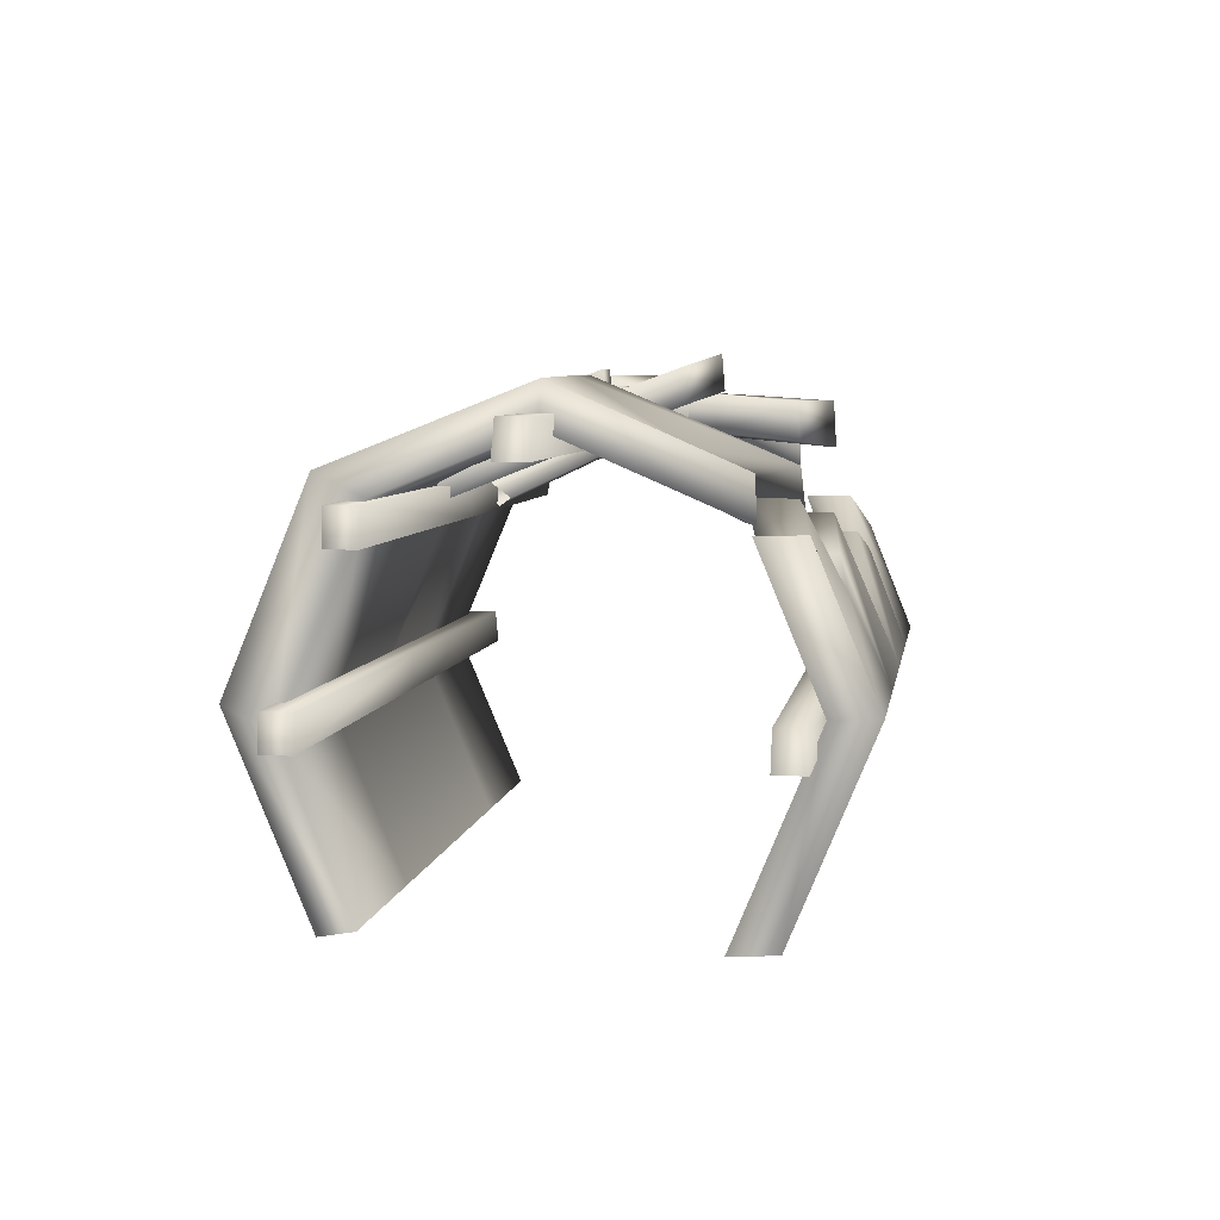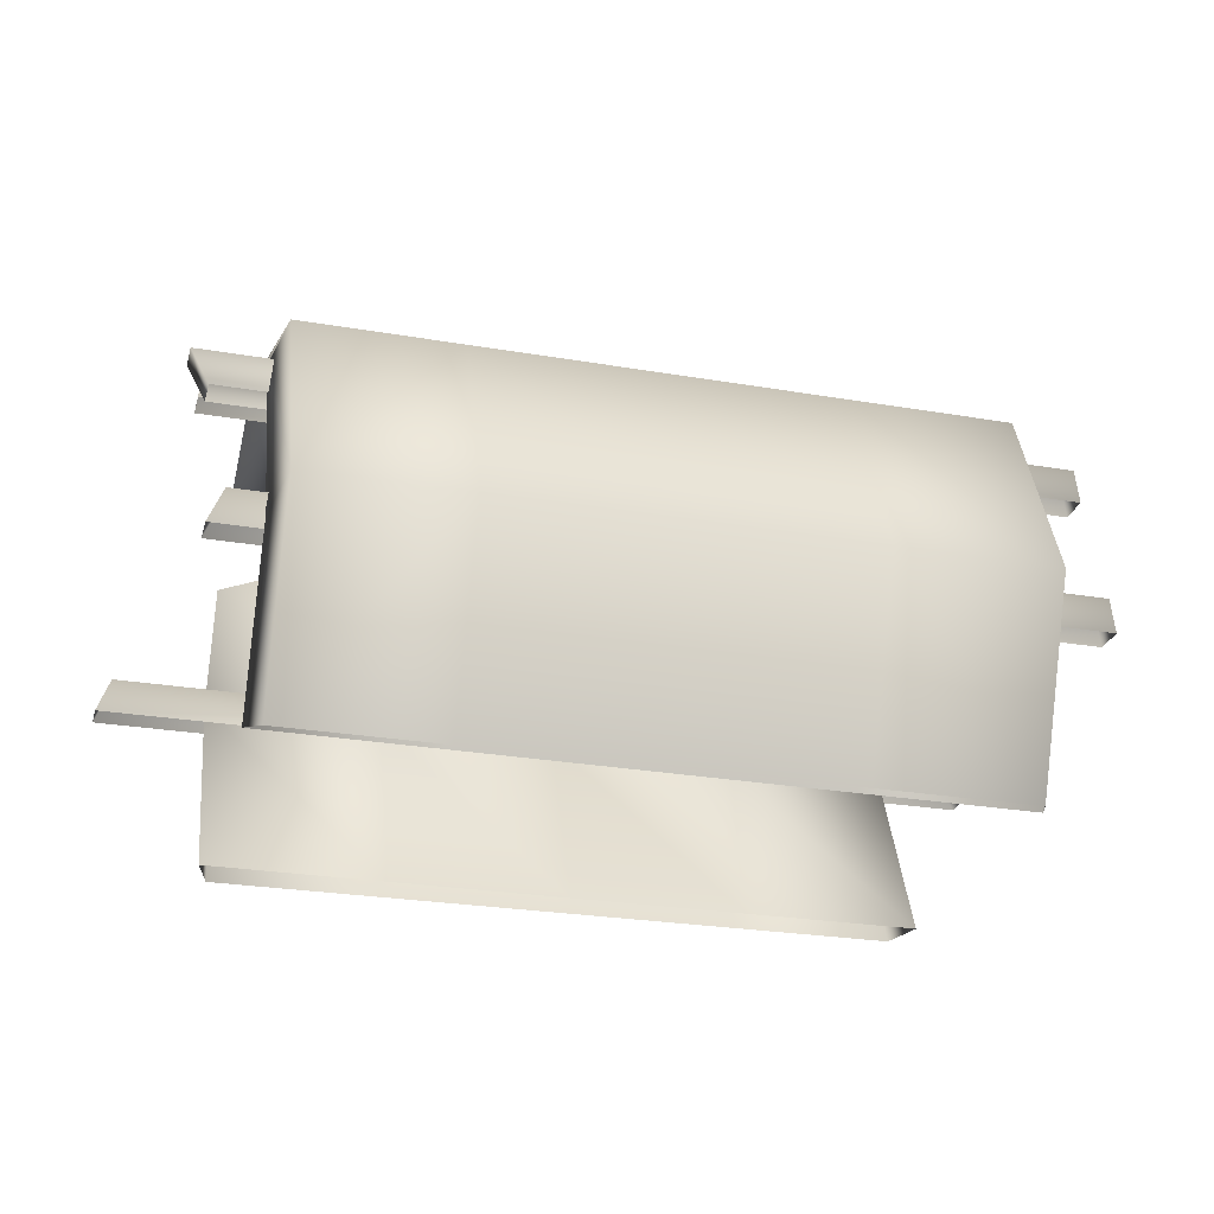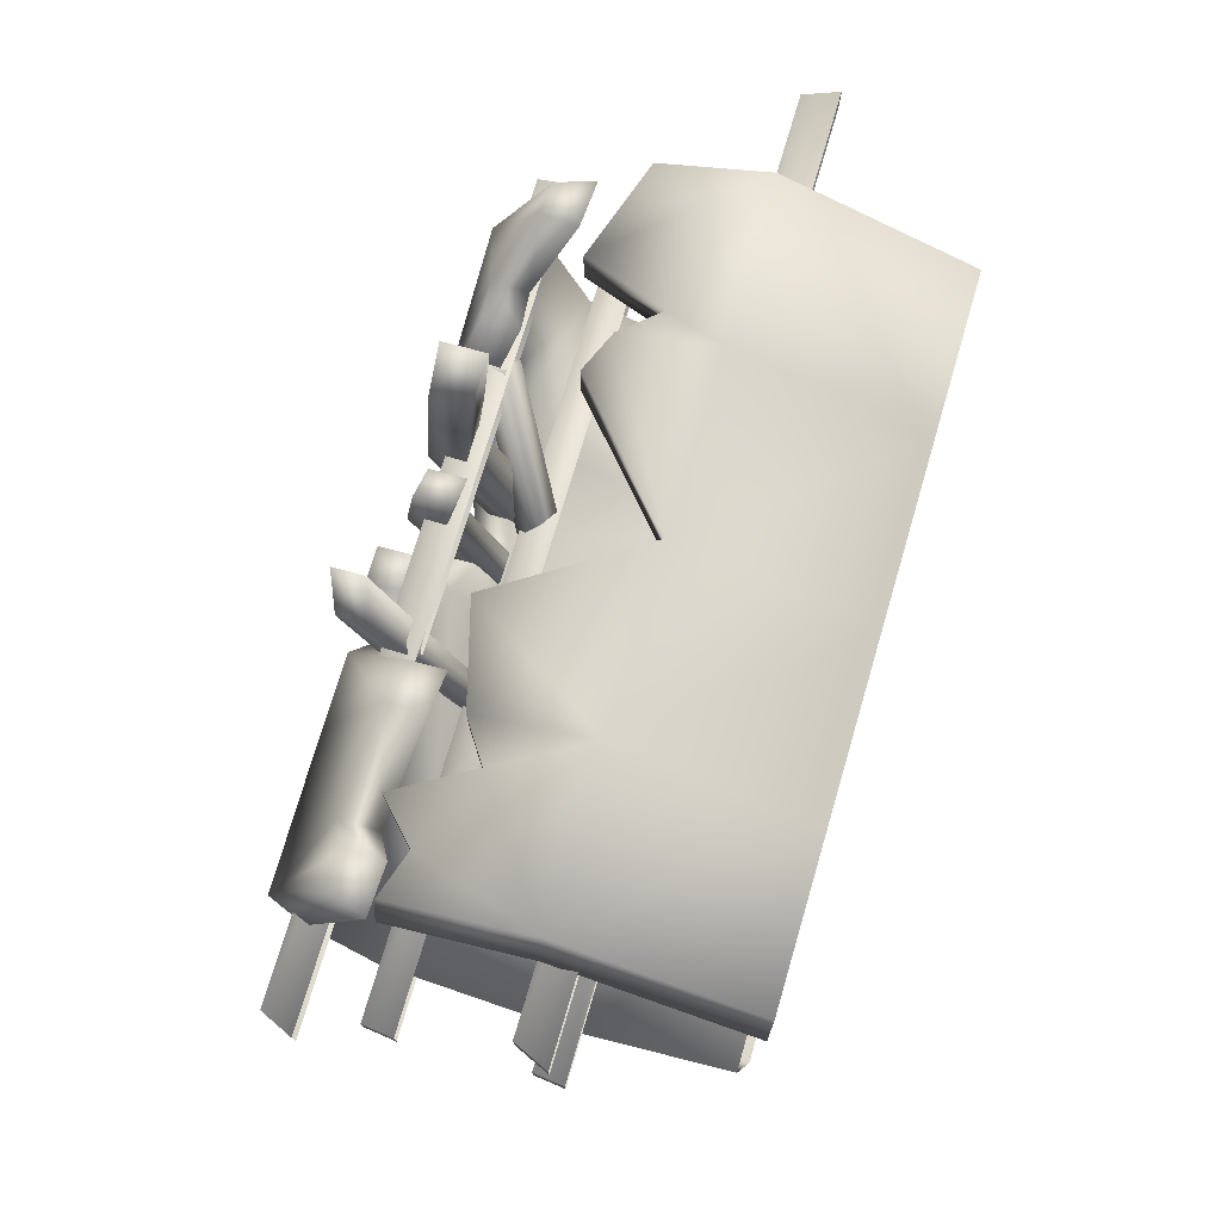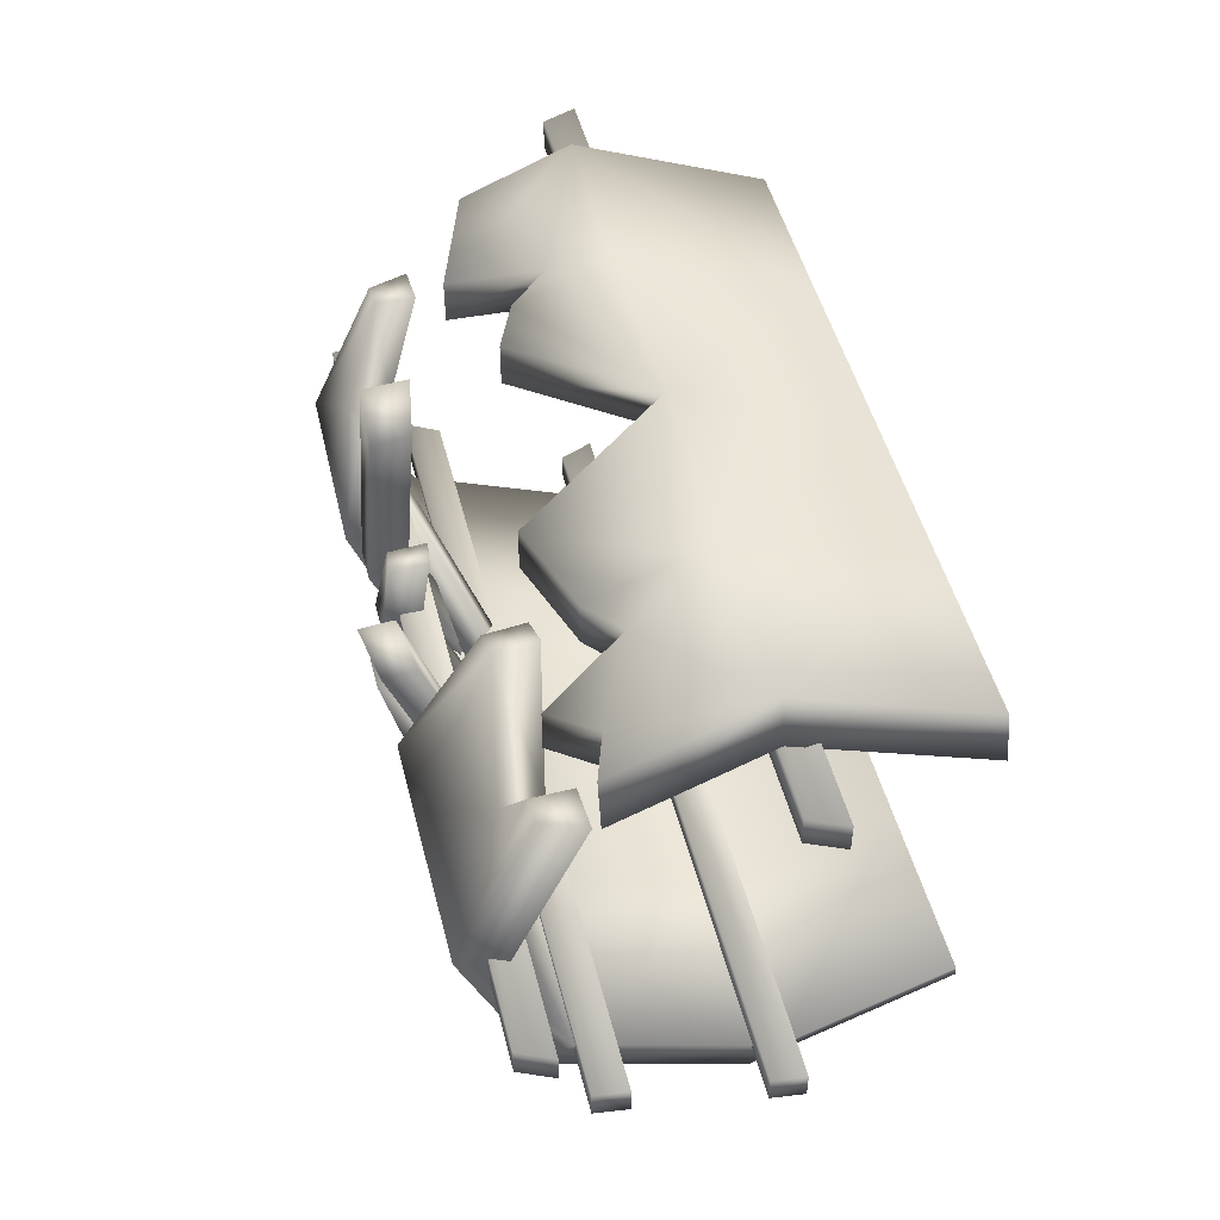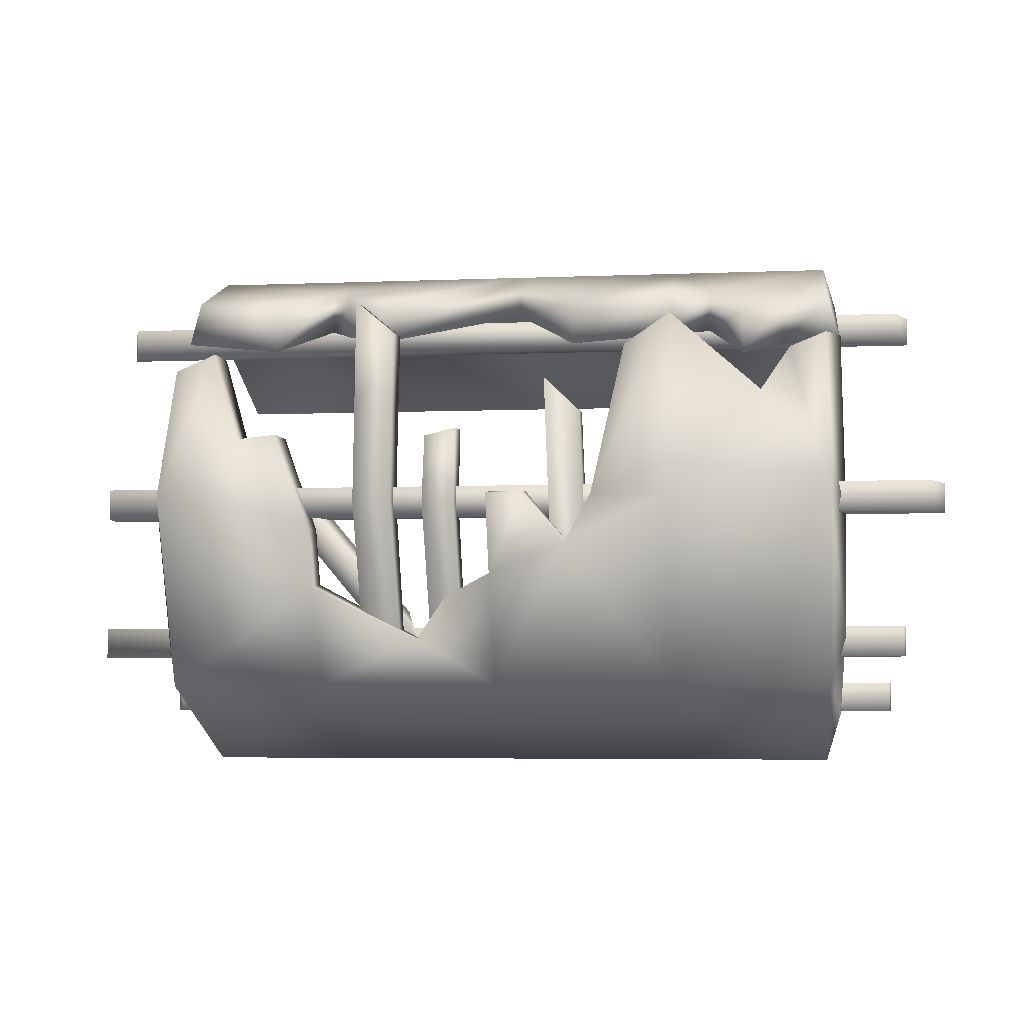
<metadata>
{"format":"obj","ext":"obj","renderer":"f3d","projection":"perspective","resolution":1024,"background":"white","views":[{"elev":5.8,"azim":-81.2,"up":"+Y"},{"elev":-26.2,"azim":164.9,"up":"+Y"},{"elev":74.0,"azim":-73.5,"up":"+Z"},{"elev":49.1,"azim":-104.1,"up":"+Z"},{"elev":-5.1,"azim":-172.7,"up":"+Z"}]}
</metadata>
<code>
g fcbg_desert_001_debris_02
v -2.148 0.008403 1.305
v -2.226 0.008403 1.026
v -2.226 1.208 1.522
v -2.148 1.208 1.802
v -1.123 0.008403 1.305
v -2.226 2.107 1.15
v -1.123 1.208 1.802
v -0.0195 0.008403 1.305
v -0.0195 1.208 1.802
v 1.084 0.008403 1.305
v -2.148 2.107 1.429
v -1.858 2.009 1.15
v -1.858 2.009 1.429
v -1.602 2.256 1.057
v -1.375 1.769 1.569
v -1.602 2.256 1.336
v -1.375 1.769 1.29
v -1.123 1.941 1.238
v -1.123 1.941 1.518
v -0.4819 2.12 1.165
v -0.4819 2.12 1.445
v -0.0195 1.208 1.522
v 0.8442 1.923 1.231
v 0.8442 1.923 1.51
v 1.084 1.802 1.294
v 1.084 1.802 1.573
v 1.248 1.565 1.374
v 1.084 1.208 1.802
v 2.114 1.208 1.802
v 2.114 0.008403 1.305
v 2.187 0.008403 1.026
v 2.187 1.208 1.522
v 1.248 1.565 1.654
v 1.519 2.107 1.15
v 1.519 2.107 1.429
v 2.187 1.885 1.251
v 2.114 1.885 1.53
v 1.084 0.008403 1.026
v 2.187 0.008403 1.026
v 2.187 1.208 1.522
v 1.09 1.208 1.522
v 2.187 1.885 1.251
v 1.519 2.107 1.15
v 1.248 1.565 1.374
v 1.084 1.802 1.294
v 0.8442 1.923 1.231
v -0.0195 0.008403 1.026
v -0.0195 1.208 1.522
v -1.123 0.008403 1.026
v -1.123 1.208 1.522
v -0.4819 2.12 1.165
v -2.226 0.008403 1.026
v -1.123 1.941 1.238
v -2.226 1.208 1.522
v -1.375 1.769 1.29
v -1.858 2.009 1.15
v -2.226 2.107 1.15
v -1.602 2.256 1.057
v 2.105 0.008404 -1.093
v 2.183 0.08608 -0.8532
v 2.183 1.088 -1.277
v 2.105 1.208 -1.59
v 2.183 2.287 -0.7804
v 1.131 1.208 -1.59
v 1.131 0.008404 -1.093
v -0.00682 0.008404 -1.093
v 2.105 2.407 -1.093
v 2.183 2.619 0.1059
v -0.00682 1.208 -1.59
v -1.131 0.008404 -1.093
v 1.124 2.407 -1.093
v -0.008712 2.407 -1.093
v -1.131 1.208 -1.59
v -2.128 0.008404 -1.093
v -2.128 1.208 -1.59
v -2.229 0.06966 -0.8544
v -2.229 1.072 -1.278
v -1.131 2.407 -1.093
v -0.4899 2.792 -0.1967
v -2.128 2.407 -1.093
v -2.128 2.873 0.09198
v -2.229 2.271 -0.7816
v -2.229 2.62 0.09185
v -1.133 2.881 0.09637
v -2.128 2.407 1.157
v -2.227 2.153 1.172
v -1.9 2.407 1.067
v -1.9 2.153 1.076
v -1.713 2.527 0.7765
v -1.713 2.273 0.8061
v -1.135 2.407 1.305
v -1.135 2.153 1.335
v -0.6619 2.882 0.09595
v -0.8403 2.407 1.104
v -0.8403 2.153 1.134
v -0.6619 2.628 0.1147
v -0.4899 2.538 -0.167
v -0.2357 2.915 0.1059
v -0.2357 2.661 0.1356
v -0.008712 2.744 -0.387
v -0.008712 2.915 0.1059
v -0.008712 2.661 0.1356
v -0.008712 2.49 -0.3573
v 0.2819 2.676 -0.5351
v 0.2819 2.401 -0.5053
v 0.4856 2.525 -0.7937
v 0.4856 2.298 -0.7928
v 1.125 2.742 -0.471
v 1.125 2.488 -0.4412
v 2.105 2.872 0.1059
v 1.125 2.872 -0.1097
v 1.124 2.622 -0.09484
v 1.385 2.692 0.514
v 1.373 2.45 0.514
v 1.627 2.714 0.4857
v 1.615 2.472 0.4857
v 1.847 2.471 1.08
v 1.835 2.229 1.08
v 2.105 2.467 0.9717
v 2.185 2.224 0.9659
v -2.229 1.072 -1.278
v -1.131 0.07375 -0.8541
v -2.229 0.06966 -0.8544
v -1.131 1.076 -1.278
v -0.007153 0.07769 -0.8538
v -2.229 2.271 -0.7816
v -0.006768 1.08 -1.278
v 1.13 0.08195 -0.8535
v -1.13 2.275 -0.7813
v -1.131 2.626 0.1079
v -2.229 2.62 0.09185
v 1.131 1.085 -1.277
v 2.183 0.08608 -0.8532
v 2.183 1.088 -1.277
v 2.183 2.287 -0.7804
v -1.713 2.273 0.8061
v -2.227 2.153 1.172
v -1.9 2.153 1.076
v -1.135 2.153 1.335
v -0.8403 2.153 1.134
v -0.6619 2.628 0.1147
v -0.4899 2.538 -0.167
v -0.008712 2.49 -0.3573
v -0.2357 2.661 0.1356
v -0.008712 2.661 0.1356
v -0.007318 2.279 -0.781
v 0.2819 2.401 -0.5053
v 0.4856 2.298 -0.7928
v 1.128 2.284 -0.7807
v 1.125 2.488 -0.4412
v 1.124 2.622 -0.09484
v 2.183 2.619 0.1059
v 1.615 2.472 0.4857
v 1.373 2.45 0.514
v 1.835 2.229 1.08
v 2.185 2.224 0.9659
v -2.75 2.695 -0.01994
v -2.75 2.695 0.1678
v -2.844 2.483 0.1678
v -2.844 2.483 -0.01994
v 2.468 2.695 0.1678
v 2.468 2.695 -0.01994
v 2.494 2.483 -0.01994
v 2.494 2.483 0.1678
v 2.468 2.695 0.1678
v 2.494 2.483 0.1678
v -0.1543 2.483 0.1678
v -0.1518 2.695 0.1678
v -2.75 2.695 0.1678
v -2.844 2.483 0.1678
v -2.75 2.695 -0.01994
v -0.1518 2.695 0.1678
v -2.75 2.695 0.1678
v -0.1518 2.695 -0.01994
v 2.468 2.695 0.1678
v 2.468 2.695 -0.01994
v 2.494 2.483 -0.01994
v -0.1543 2.483 -0.01994
v -2.844 2.483 -0.01994
v 2.614 2.259 -0.903
v 2.5 2.046 -0.903
v 2.5 2.046 -0.7153
v 2.614 2.259 -0.7153
v -2.594 2.259 -0.7153
v -2.62 2.046 -0.7153
v -2.62 2.046 -0.903
v -2.594 2.259 -0.903
v -0.01111 2.046 -0.7153
v -2.62 2.046 -0.7153
v -2.594 2.259 -0.7153
v -0.01353 2.259 -0.7153
v 2.614 2.259 -0.7153
v 2.5 2.046 -0.7153
v -0.01353 2.259 -0.7153
v 2.614 2.259 -0.903
v 2.614 2.259 -0.7153
v -0.01353 2.259 -0.903
v -2.594 2.259 -0.7153
v -2.594 2.259 -0.903
v -2.62 2.046 -0.903
v -0.01111 2.046 -0.903
v 2.5 2.046 -0.903
v 2.394 1.236 -1.068
v 2.394 1.236 -1.256
v 2.483 1.023 -1.256
v 2.483 1.023 -1.068
v -0.06551 1.023 -1.068
v -0.06783 1.236 -1.068
v -2.574 1.023 -1.068
v -0.06783 1.236 -1.256
v 2.394 1.236 -1.256
v -2.55 1.236 -1.256
v -2.55 1.236 -1.068
v -2.55 1.236 -1.256
v -2.574 1.023 -1.256
v -2.55 1.236 -1.256
v -2.574 1.023 -1.256
v -0.06551 1.023 -1.256
v -0.06783 1.236 -1.256
v 2.394 1.236 -1.256
v 2.483 1.023 -1.256
v -2.632 1.227 1.29
v -2.632 1.227 1.478
v -2.726 1.015 1.478
v -2.726 1.015 1.29
v 2.767 1.227 1.478
v 2.767 1.227 1.29
v 2.849 1.015 1.29
v 2.849 1.015 1.478
v 2.767 1.227 1.478
v 2.849 1.015 1.478
v -0.03588 1.015 1.478
v -0.03343 1.227 1.478
v -2.632 1.227 1.478
v -2.726 1.015 1.478
v -2.632 1.227 1.29
v -0.03343 1.227 1.478
v -2.632 1.227 1.478
v -0.03343 1.227 1.29
v 2.767 1.227 1.478
v 2.767 1.227 1.29
v 2.849 1.015 1.29
v -0.03588 1.015 1.29
v -2.726 1.015 1.29
v 0.4083 2.711 0.491
v 0.2096 2.499 0.5526
v 0.2096 2.737 0.5355
v 0.4083 2.473 0.5081
v 0.4083 2.809 0.06482
v 0.4083 2.571 0.08191
v 0.4083 2.364 -0.9577
v 0.4083 2.276 -0.7367
v 0.2096 2.364 -0.9526
v 0.2096 2.809 0.06482
v 0.2096 2.737 0.5355
v 0.2096 2.276 -0.7367
v 0.2096 2.571 0.08191
v 0.2096 2.499 0.5526
v 0.4083 2.473 0.5081
v 0.4083 2.571 0.08191
v 0.4083 2.276 -0.7367
v 0.8513 2.364 -0.9608
v 0.8513 2.15 -0.8236
v 0.8513 2.571 0.08191
v 0.8513 2.809 0.06482
v 0.614 2.373 -0.9608
v 0.8513 2.765 0.666
v 0.8513 2.504 0.6664
v 0.614 2.809 0.06482
v 0.614 2.277 -0.7151
v 0.6115 2.765 0.6636
v 0.8513 2.721 1.357
v 0.8513 2.437 1.374
v 0.6089 2.483 1.168
v 0.6089 2.721 1.15
v 0.6089 2.721 1.15
v 0.614 2.571 0.08191
v 0.6115 2.527 0.664
v 0.6089 2.483 1.168
v 0.8513 2.571 0.08191
v 0.8513 2.15 -0.8236
v 0.8513 2.504 0.6664
v 0.8513 2.437 1.374
v -0.3834 2.364 -0.9524
v -0.3834 2.277 -0.7151
v -0.3864 2.79 0.8205
v -0.3864 3 0.8034
v -0.5961 2.715 0.621
v -0.5961 2.926 0.6039
v -0.6024 2.36 -0.9524
v -0.5961 2.926 0.6039
v -0.6024 2.145 -0.8236
v -0.5961 2.715 0.621
v -0.3834 2.277 -0.7151
v -0.3864 2.79 0.8205
v 1.209 2.517 0.1834
v 1.235 2.68 0.1514
v 1.371 2.623 0.05275
v 1.345 2.46 0.08756
v 0.7406 2.068 -0.7007
v 0.6692 2.205 -0.8651
v 1.235 2.68 0.1514
v 0.5337 2.262 -0.7667
v 0.6057 2.125 -0.6027
v 1.209 2.517 0.1834
v 1.345 2.46 0.08756
v 0.7406 2.068 -0.7007
g fcbg_desert_001_debris_02_0
f 3 2 1
f 4 3 1
f 1 5 4
f 6 3 4
f 5 7 4
f 5 8 7
f 8 9 7
f 8 10 9
f 11 6 4
f 12 6 11
f 13 12 11
f 11 4 13
f 14 12 13
f 4 15 13
f 7 15 4
f 16 14 13
f 13 15 16
f 17 14 16
f 15 17 16
f 18 17 15
f 19 18 15
f 19 15 7
f 20 18 19
f 21 19 7
f 21 20 19
f 22 20 21
f 9 21 7
f 9 22 21
f 23 22 9
f 24 23 9
f 25 23 24
f 26 25 24
f 26 24 9
f 27 25 26
f 28 26 9
f 10 28 9
f 28 10 29
f 10 30 29
f 30 31 29
f 31 32 29
f 33 27 26
f 26 28 33
f 33 28 29
f 34 27 33
f 35 34 33
f 35 33 29
f 36 34 35
f 32 36 37
f 29 32 37
f 37 35 29
f 37 36 35
f 40 39 38
f 41 40 38
f 42 40 41
f 41 43 42
f 41 44 43
f 45 44 41
f 46 45 41
f 41 38 47
f 48 46 41
f 48 41 47
f 47 49 48
f 49 50 48
f 48 50 51
f 50 49 52
f 50 53 51
f 54 50 52
f 53 50 55
f 55 50 54
f 56 55 54
f 57 56 54
f 58 55 56
f 61 60 59
f 62 61 59
f 63 61 62
f 64 62 59
f 65 64 59
f 64 65 66
f 67 63 62
f 68 63 67
f 69 64 66
f 69 66 70
f 64 71 62
f 71 67 62
f 71 64 69
f 72 71 69
f 73 69 70
f 72 69 73
f 73 70 74
f 75 73 74
f 74 76 75
f 76 77 75
f 78 73 75
f 78 72 73
f 72 78 79
f 75 77 80
f 80 78 75
f 80 81 78
f 77 82 80
f 80 82 81
f 82 83 81
f 79 78 84
f 81 84 78
f 81 83 85
f 83 86 85
f 85 86 87
f 81 85 87
f 86 88 87
f 89 81 87
f 87 88 89
f 84 81 89
f 88 90 89
f 89 90 91
f 91 84 89
f 90 92 91
f 93 84 91
f 93 79 84
f 91 92 94
f 94 93 91
f 92 95 94
f 94 95 93
f 95 96 93
f 93 96 79
f 96 97 79
f 79 97 98
f 97 99 98
f 100 79 98
f 100 72 79
f 98 99 101
f 101 100 98
f 99 102 101
f 101 102 100
f 102 103 100
f 100 103 104
f 72 100 104
f 103 105 104
f 106 72 104
f 104 105 106
f 71 72 106
f 105 107 106
f 108 71 106
f 106 107 108
f 71 108 67
f 107 109 108
f 67 108 110
f 110 68 67
f 108 109 111
f 108 111 110
f 109 112 111
f 111 112 113
f 112 114 113
f 111 113 115
f 113 114 115
f 110 111 115
f 114 116 115
f 115 116 117
f 110 115 117
f 116 118 117
f 68 110 119
f 119 110 117
f 117 118 119
f 120 68 119
f 118 120 119
f 123 122 121
f 122 124 121
f 122 125 124
f 121 124 126
f 125 127 124
f 125 128 127
f 124 129 126
f 124 127 129
f 126 129 130
f 131 126 130
f 128 132 127
f 132 128 133
f 134 132 133
f 134 135 132
f 131 130 136
f 137 131 136
f 138 137 136
f 136 130 139
f 140 139 130
f 141 140 130
f 141 130 142
f 130 129 142
f 142 129 143
f 144 142 143
f 145 144 143
f 129 146 143
f 143 146 147
f 127 146 129
f 146 148 147
f 146 127 148
f 127 132 148
f 132 149 148
f 148 149 150
f 135 149 132
f 135 150 149
f 151 150 135
f 152 151 135
f 153 151 152
f 154 151 153
f 155 153 152
f 156 155 152
f 159 158 157
f 160 159 157
f 163 162 161
f 164 163 161
f 167 166 165
f 168 167 165
f 167 168 169
f 170 167 169
f 173 172 171
f 172 174 171
f 172 175 174
f 175 176 174
f 174 176 177
f 178 174 177
f 171 174 178
f 179 171 178
f 182 181 180
f 183 182 180
f 186 185 184
f 187 186 184
f 190 189 188
f 191 190 188
f 192 191 188
f 193 192 188
f 196 195 194
f 195 197 194
f 194 197 198
f 197 199 198
f 200 199 197
f 201 200 197
f 197 195 201
f 195 202 201
f 205 204 203
f 206 205 203
f 206 203 207
f 203 208 207
f 207 208 209
f 210 208 203
f 211 210 203
f 210 212 208
f 212 213 208
f 208 213 209
f 209 213 214
f 215 209 214
f 218 217 216
f 219 218 216
f 218 219 220
f 221 218 220
f 224 223 222
f 225 224 222
f 228 227 226
f 229 228 226
f 232 231 230
f 233 232 230
f 232 233 234
f 235 232 234
f 238 237 236
f 237 239 236
f 237 240 239
f 240 241 239
f 239 241 242
f 243 239 242
f 236 239 243
f 244 236 243
f 247 246 245
f 246 248 245
f 245 248 249
f 248 250 249
f 249 250 251
f 250 252 251
f 249 251 253
f 245 249 254
f 254 249 253
f 255 245 254
f 253 256 254
f 254 257 255
f 256 257 254
f 257 258 255
f 259 258 257
f 260 259 257
f 260 257 256
f 261 260 256
f 264 263 262
f 265 264 262
f 265 262 266
f 264 265 267
f 268 264 267
f 269 265 266
f 266 270 269
f 269 271 265
f 271 267 265
f 268 267 272
f 273 268 272
f 274 273 272
f 275 274 272
f 272 267 276
f 267 271 276
f 270 277 269
f 269 277 271
f 271 278 276
f 277 278 271
f 278 279 276
f 280 277 270
f 278 277 280
f 281 280 270
f 282 278 280
f 278 282 279
f 282 283 279
f 286 285 284
f 287 286 284
f 288 286 287
f 289 288 287
f 287 284 290
f 291 287 290
f 290 292 291
f 292 293 291
f 293 292 294
f 295 293 294
f 298 297 296
f 299 298 296
f 298 299 300
f 301 298 300
f 302 298 301
f 303 302 301
f 303 304 302
f 304 305 302
f 305 304 306
f 304 307 306

</code>
